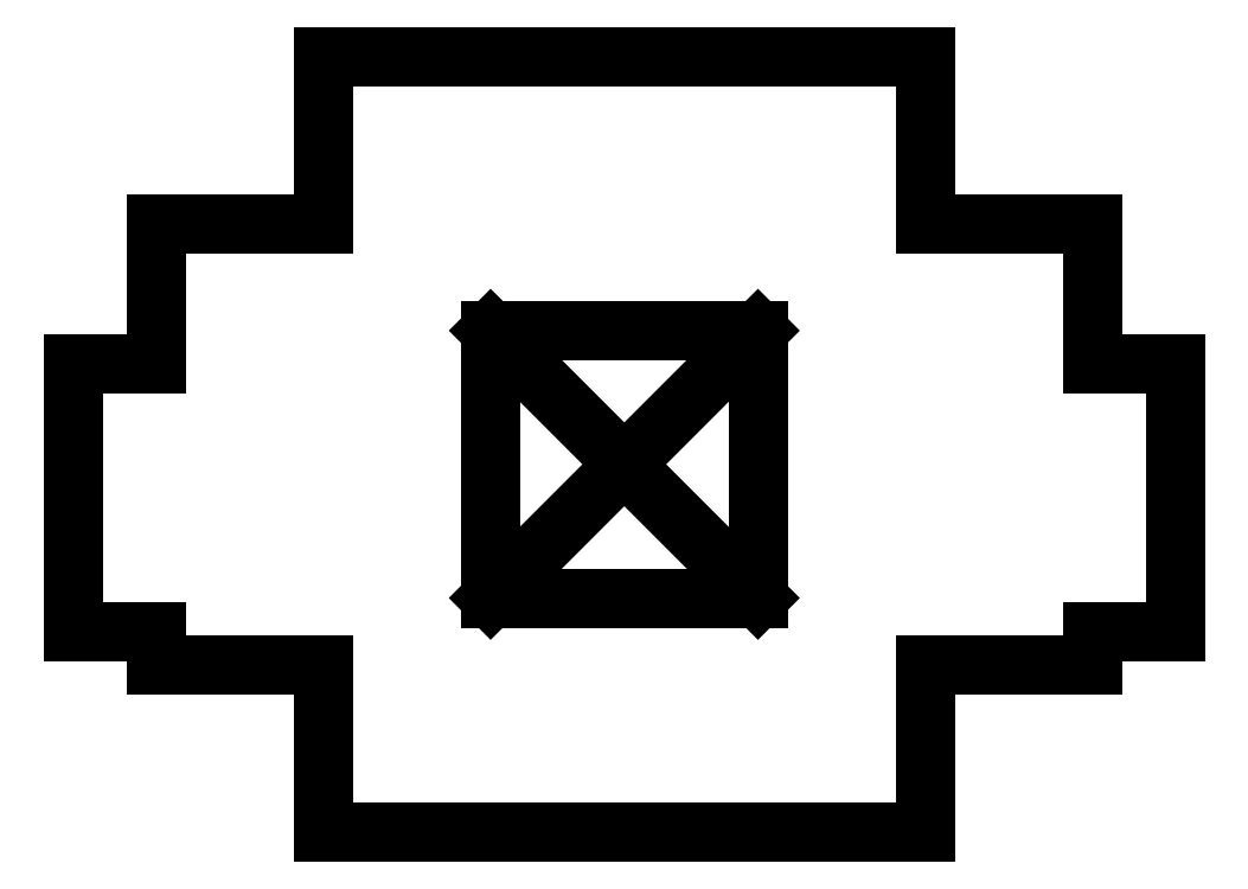
<metadata>
{"format":"dxf","ext":"dxf","renderer":"ezdxf+matplotlib","layout":"modelspace","background":"white","min_lineweight":24,"dpi":150}
</metadata>
<code>
0
SECTION
2
ENTITIES
0
LINE
8
0
10
0
20
-14.01
30
0
11
9
21
-14.01
31
0
0
LINE
8
0
10
0
20
9.2
30
0
11
9
21
9.2
31
0
0
LINE
8
0
10
14
20
0
30
0
11
14
21
4.2
31
0
0
LINE
8
0
10
14
20
-8
30
0
11
14
21
-9.014
31
0
0
LINE
8
0
10
14
20
-8
30
0
11
16.5
21
-8
31
0
0
LINE
8
0
10
16.5
20
-8
30
0
11
16.5
21
0
31
0
0
LINE
8
0
10
16.5
20
0
30
0
11
14
21
0
31
0
0
LINE
8
0
10
9
20
-14.01
30
0
11
9
21
-9.014
31
0
0
LINE
8
0
10
9
20
-9.014
30
0
11
14
21
-9.014
31
0
0
LINE
8
0
10
9
20
9.2
30
0
11
9
21
4.2
31
0
0
LINE
8
0
10
9
20
4.2
30
0
11
14
21
4.2
31
0
0
LINE
8
0
10
-16.5
20
0
30
0
11
-14
21
0
31
0
0
LINE
8
0
10
-9
20
-9.014
30
0
11
-14
21
-9.014
31
0
0
LINE
8
0
10
-9
20
4.2
30
0
11
-14
21
4.2
31
0
0
LINE
8
0
10
-14
20
0
30
0
11
-14
21
4.2
31
0
0
LINE
8
0
10
-9
20
-14.01
30
0
11
-9
21
-9.014
31
0
0
LINE
8
0
10
-16.5
20
-8
30
0
11
-16.5
21
0
31
0
0
LINE
8
0
10
-14
20
-8
30
0
11
-16.5
21
-8
31
0
0
LINE
8
0
10
0
20
-14.01
30
0
11
-9
21
-14.01
31
0
0
LINE
8
0
10
0
20
9.2
30
0
11
-9
21
9.2
31
0
0
LINE
8
0
10
-9
20
9.2
30
0
11
-9
21
4.2
31
0
0
LINE
8
0
10
-14
20
-8
30
0
11
-14
21
-9.014
31
0
0
LINE
8
0
10
4
20
-7
30
0
11
-4
21
-7
31
0
0
LINE
8
0
10
-4
20
-7
30
0
11
-4
21
1
31
0
0
LINE
8
0
10
-4
20
1
30
0
11
4
21
1
31
0
0
LINE
8
0
10
4
20
1
30
0
11
4
21
-7
31
0
0
LINE
8
0
10
4
20
-7
30
0
11
-4
21
1
31
0
0
LINE
8
0
10
-4
20
-7
30
0
11
4
21
1
31
0
0
ENDSEC
0
EOF

</code>
